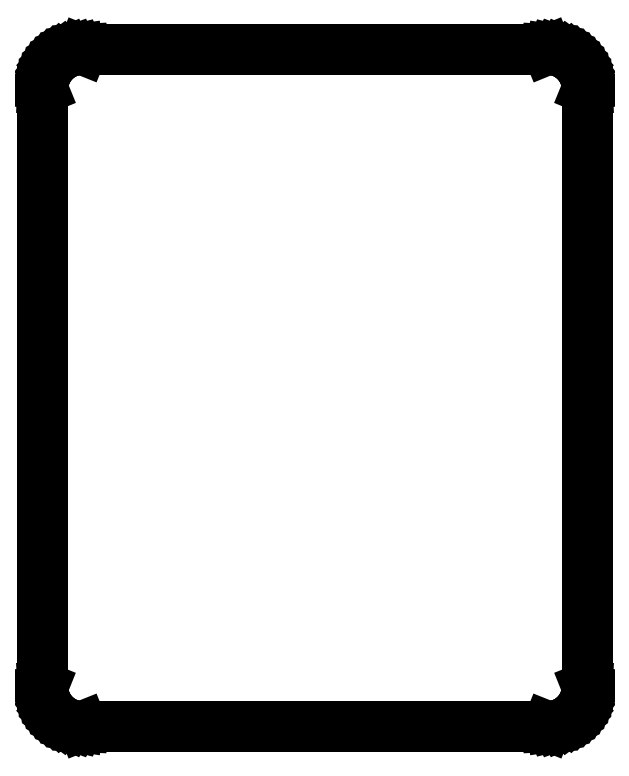
<metadata>
{"format":"dxf","ext":"dxf","renderer":"ezdxf+matplotlib","layout":"modelspace","background":"white","min_lineweight":24,"dpi":150}
</metadata>
<code>
0
SECTION
2
ENTITIES
0
LINE
8
BLACK
10
129
20
-129.3
11
128.6
21
-129.2
0
LINE
8
BLACK
10
128.6
20
-129.2
11
128.3
21
-129.1
0
LINE
8
BLACK
10
128.3
20
-129.1
11
127.9
21
-129
0
LINE
8
BLACK
10
127.9
20
-129
11
127.6
21
-128.8
0
LINE
8
BLACK
10
127.6
20
-128.8
11
127.2
21
-128.7
0
LINE
8
BLACK
10
127.2
20
-128.7
11
126.9
21
-128.4
0
LINE
8
BLACK
10
126.9
20
-128.4
11
126.7
21
-128.2
0
LINE
8
BLACK
10
126.7
20
-128.2
11
126.4
21
-127.9
0
LINE
8
BLACK
10
126.4
20
-127.9
11
126.2
21
-127.6
0
LINE
8
BLACK
10
126.2
20
-127.6
11
126
21
-127.3
0
LINE
8
BLACK
10
126
20
-127.3
11
125.8
21
-126.9
0
LINE
8
BLACK
10
125.8
20
-126.9
11
125.7
21
-126.6
0
LINE
8
BLACK
10
125.7
20
-126.6
11
125.6
21
-126.2
0
LINE
8
BLACK
10
125.6
20
-126.2
11
125.5
21
-125.8
0
LINE
8
BLACK
10
125.5
20
-125.8
11
125.5
21
-125.4
0
LINE
8
BLACK
10
125.5
20
-125.4
11
125.5
21
-125.4
0
LINE
8
BLACK
10
125.5
20
-125.4
11
125.5
21
-68.29
0
LINE
8
BLACK
10
125.5
20
-68.29
11
125.5
21
-67.91
0
LINE
8
BLACK
10
125.5
20
-67.91
11
125.6
21
-67.54
0
LINE
8
BLACK
10
125.6
20
-67.54
11
125.7
21
-67.17
0
LINE
8
BLACK
10
125.7
20
-67.17
11
125.8
21
-66.81
0
LINE
8
BLACK
10
125.8
20
-66.81
11
126
21
-66.47
0
LINE
8
BLACK
10
126
20
-66.47
11
126.2
21
-66.15
0
LINE
8
BLACK
10
126.2
20
-66.15
11
126.4
21
-65.84
0
LINE
8
BLACK
10
126.4
20
-65.84
11
126.7
21
-65.56
0
LINE
8
BLACK
10
126.7
20
-65.56
11
126.9
21
-65.31
0
LINE
8
BLACK
10
126.9
20
-65.31
11
127.2
21
-65.08
0
LINE
8
BLACK
10
127.2
20
-65.08
11
127.6
21
-64.89
0
LINE
8
BLACK
10
127.6
20
-64.89
11
127.9
21
-64.72
0
LINE
8
BLACK
10
127.9
20
-64.72
11
128.3
21
-64.6
0
LINE
8
BLACK
10
128.3
20
-64.6
11
128.6
21
-64.51
0
LINE
8
BLACK
10
128.6
20
-64.51
11
129
21
-64.45
0
LINE
8
BLACK
10
129
20
-64.45
11
129.4
21
-64.43
0
LINE
8
BLACK
10
129.4
20
-64.43
11
129.4
21
-64.43
0
LINE
8
BLACK
10
129.4
20
-64.43
11
129.4
21
-64.43
0
LINE
8
BLACK
10
129.4
20
-64.43
11
173.8
21
-64.43
0
LINE
8
BLACK
10
173.8
20
-64.43
11
173.8
21
-64.43
0
LINE
8
BLACK
10
173.8
20
-64.43
11
174.2
21
-64.45
0
LINE
8
BLACK
10
174.2
20
-64.45
11
174.6
21
-64.51
0
LINE
8
BLACK
10
174.6
20
-64.51
11
174.9
21
-64.6
0
LINE
8
BLACK
10
174.9
20
-64.6
11
175.3
21
-64.72
0
LINE
8
BLACK
10
175.3
20
-64.72
11
175.6
21
-64.89
0
LINE
8
BLACK
10
175.6
20
-64.89
11
176
21
-65.08
0
LINE
8
BLACK
10
176
20
-65.08
11
176.3
21
-65.31
0
LINE
8
BLACK
10
176.3
20
-65.31
11
176.6
21
-65.56
0
LINE
8
BLACK
10
176.6
20
-65.56
11
176.8
21
-65.84
0
LINE
8
BLACK
10
176.8
20
-65.84
11
177
21
-66.15
0
LINE
8
BLACK
10
177
20
-66.15
11
177.2
21
-66.47
0
LINE
8
BLACK
10
177.2
20
-66.47
11
177.4
21
-66.81
0
LINE
8
BLACK
10
177.4
20
-66.81
11
177.5
21
-67.17
0
LINE
8
BLACK
10
177.5
20
-67.17
11
177.6
21
-67.54
0
LINE
8
BLACK
10
177.6
20
-67.54
11
177.7
21
-67.91
0
LINE
8
BLACK
10
177.7
20
-67.91
11
177.7
21
-68.29
0
LINE
8
BLACK
10
177.7
20
-68.29
11
177.7
21
-68.29
0
LINE
8
BLACK
10
177.7
20
-68.29
11
177.7
21
-125.4
0
LINE
8
BLACK
10
177.7
20
-125.4
11
177.7
21
-125.8
0
LINE
8
BLACK
10
177.7
20
-125.8
11
177.6
21
-126.2
0
LINE
8
BLACK
10
177.6
20
-126.2
11
177.5
21
-126.6
0
LINE
8
BLACK
10
177.5
20
-126.6
11
177.4
21
-126.9
0
LINE
8
BLACK
10
177.4
20
-126.9
11
177.2
21
-127.3
0
LINE
8
BLACK
10
177.2
20
-127.3
11
177
21
-127.6
0
LINE
8
BLACK
10
177
20
-127.6
11
176.8
21
-127.9
0
LINE
8
BLACK
10
176.8
20
-127.9
11
176.6
21
-128.2
0
LINE
8
BLACK
10
176.6
20
-128.2
11
176.3
21
-128.4
0
LINE
8
BLACK
10
176.3
20
-128.4
11
176
21
-128.7
0
LINE
8
BLACK
10
176
20
-128.7
11
175.6
21
-128.8
0
LINE
8
BLACK
10
175.6
20
-128.8
11
175.3
21
-129
0
LINE
8
BLACK
10
175.3
20
-129
11
174.9
21
-129.1
0
LINE
8
BLACK
10
174.9
20
-129.1
11
174.6
21
-129.2
0
LINE
8
BLACK
10
174.6
20
-129.2
11
174.2
21
-129.3
0
LINE
8
BLACK
10
174.2
20
-129.3
11
173.8
21
-129.3
0
LINE
8
BLACK
10
173.8
20
-129.3
11
173.8
21
-129.3
0
LINE
8
BLACK
10
173.8
20
-129.3
11
129.4
21
-129.3
0
LINE
8
BLACK
10
129.4
20
-129.3
11
129
21
-129.3
0
LINE
8
BLACK
10
173.8
20
-129.2
11
174.2
21
-129.2
0
LINE
8
BLACK
10
174.2
20
-129.2
11
174.6
21
-129.1
0
LINE
8
BLACK
10
174.6
20
-129.1
11
174.9
21
-129
0
LINE
8
BLACK
10
174.9
20
-129
11
175.3
21
-128.9
0
LINE
8
BLACK
10
175.3
20
-128.9
11
175.6
21
-128.8
0
LINE
8
BLACK
10
175.6
20
-128.8
11
175.9
21
-128.6
0
LINE
8
BLACK
10
175.9
20
-128.6
11
176.2
21
-128.4
0
LINE
8
BLACK
10
176.2
20
-128.4
11
176.5
21
-128.1
0
LINE
8
BLACK
10
176.5
20
-128.1
11
176.7
21
-127.8
0
LINE
8
BLACK
10
176.7
20
-127.8
11
177
21
-127.5
0
LINE
8
BLACK
10
177
20
-127.5
11
177.1
21
-127.2
0
LINE
8
BLACK
10
177.1
20
-127.2
11
177.3
21
-126.9
0
LINE
8
BLACK
10
177.3
20
-126.9
11
177.4
21
-126.5
0
LINE
8
BLACK
10
177.4
20
-126.5
11
177.5
21
-126.2
0
LINE
8
BLACK
10
177.5
20
-126.2
11
177.6
21
-125.8
0
LINE
8
BLACK
10
177.6
20
-125.8
11
177.6
21
-125.5
0
LINE
8
BLACK
10
177.6
20
-125.5
11
177.6
21
-125.4
0
LINE
8
BLACK
10
177.6
20
-125.4
11
177.6
21
-68.29
0
LINE
8
BLACK
10
177.6
20
-68.29
11
177.6
21
-68.28
0
LINE
8
BLACK
10
177.6
20
-68.28
11
177.6
21
-67.92
0
LINE
8
BLACK
10
177.6
20
-67.92
11
177.5
21
-67.56
0
LINE
8
BLACK
10
177.5
20
-67.56
11
177.4
21
-67.2
0
LINE
8
BLACK
10
177.4
20
-67.2
11
177.3
21
-66.85
0
LINE
8
BLACK
10
177.3
20
-66.85
11
177.1
21
-66.52
0
LINE
8
BLACK
10
177.1
20
-66.52
11
177
21
-66.2
0
LINE
8
BLACK
10
177
20
-66.2
11
176.7
21
-65.9
0
LINE
8
BLACK
10
176.7
20
-65.9
11
176.5
21
-65.63
0
LINE
8
BLACK
10
176.5
20
-65.63
11
176.2
21
-65.38
0
LINE
8
BLACK
10
176.2
20
-65.38
11
175.9
21
-65.16
0
LINE
8
BLACK
10
175.9
20
-65.16
11
175.6
21
-64.97
0
LINE
8
BLACK
10
175.6
20
-64.97
11
175.3
21
-64.81
0
LINE
8
BLACK
10
175.3
20
-64.81
11
174.9
21
-64.69
0
LINE
8
BLACK
10
174.9
20
-64.69
11
174.6
21
-64.6
0
LINE
8
BLACK
10
174.6
20
-64.6
11
174.2
21
-64.54
0
LINE
8
BLACK
10
174.2
20
-64.54
11
173.8
21
-64.53
0
LINE
8
BLACK
10
173.8
20
-64.53
11
173.8
21
-64.53
0
LINE
8
BLACK
10
173.8
20
-64.53
11
129.4
21
-64.53
0
LINE
8
BLACK
10
129.4
20
-64.53
11
129.4
21
-64.53
0
LINE
8
BLACK
10
129.4
20
-64.53
11
129
21
-64.54
0
LINE
8
BLACK
10
129
20
-64.54
11
128.6
21
-64.6
0
LINE
8
BLACK
10
128.6
20
-64.6
11
128.3
21
-64.69
0
LINE
8
BLACK
10
128.3
20
-64.69
11
127.9
21
-64.81
0
LINE
8
BLACK
10
127.9
20
-64.81
11
127.6
21
-64.97
0
LINE
8
BLACK
10
127.6
20
-64.97
11
127.3
21
-65.16
0
LINE
8
BLACK
10
127.3
20
-65.16
11
127
21
-65.38
0
LINE
8
BLACK
10
127
20
-65.38
11
126.7
21
-65.63
0
LINE
8
BLACK
10
126.7
20
-65.63
11
126.5
21
-65.9
0
LINE
8
BLACK
10
126.5
20
-65.9
11
126.2
21
-66.2
0
LINE
8
BLACK
10
126.2
20
-66.2
11
126.1
21
-66.52
0
LINE
8
BLACK
10
126.1
20
-66.52
11
125.9
21
-66.85
0
LINE
8
BLACK
10
125.9
20
-66.85
11
125.8
21
-67.2
0
LINE
8
BLACK
10
125.8
20
-67.2
11
125.7
21
-67.56
0
LINE
8
BLACK
10
125.7
20
-67.56
11
125.6
21
-67.92
0
LINE
8
BLACK
10
125.6
20
-67.92
11
125.6
21
-68.28
0
LINE
8
BLACK
10
125.6
20
-68.28
11
125.6
21
-68.29
0
LINE
8
BLACK
10
125.6
20
-68.29
11
125.6
21
-125.4
0
LINE
8
BLACK
10
125.6
20
-125.4
11
125.6
21
-125.5
0
LINE
8
BLACK
10
125.6
20
-125.5
11
125.6
21
-125.5
0
LINE
8
BLACK
10
125.6
20
-125.5
11
125.6
21
-125.8
0
LINE
8
BLACK
10
125.6
20
-125.8
11
125.7
21
-126.2
0
LINE
8
BLACK
10
125.7
20
-126.2
11
125.8
21
-126.5
0
LINE
8
BLACK
10
125.8
20
-126.5
11
125.9
21
-126.9
0
LINE
8
BLACK
10
125.9
20
-126.9
11
126.1
21
-127.2
0
LINE
8
BLACK
10
126.1
20
-127.2
11
126.2
21
-127.5
0
LINE
8
BLACK
10
126.2
20
-127.5
11
126.5
21
-127.8
0
LINE
8
BLACK
10
126.5
20
-127.8
11
126.7
21
-128.1
0
LINE
8
BLACK
10
126.7
20
-128.1
11
127
21
-128.4
0
LINE
8
BLACK
10
127
20
-128.4
11
127.3
21
-128.6
0
LINE
8
BLACK
10
127.3
20
-128.6
11
127.6
21
-128.8
0
LINE
8
BLACK
10
127.6
20
-128.8
11
127.9
21
-128.9
0
LINE
8
BLACK
10
127.9
20
-128.9
11
128.3
21
-129
0
LINE
8
BLACK
10
128.3
20
-129
11
128.6
21
-129.1
0
LINE
8
BLACK
10
128.6
20
-129.1
11
129
21
-129.2
0
LINE
8
BLACK
10
129
20
-129.2
11
129.4
21
-129.2
0
LINE
8
BLACK
10
129.4
20
-129.2
11
129.4
21
-129.2
0
LINE
8
BLACK
10
129.4
20
-129.2
11
173.8
21
-129.2
0
LINE
8
BLACK
10
173.8
20
-129.2
11
173.8
21
-129.2
0
ENDSEC
0
EOF

</code>
